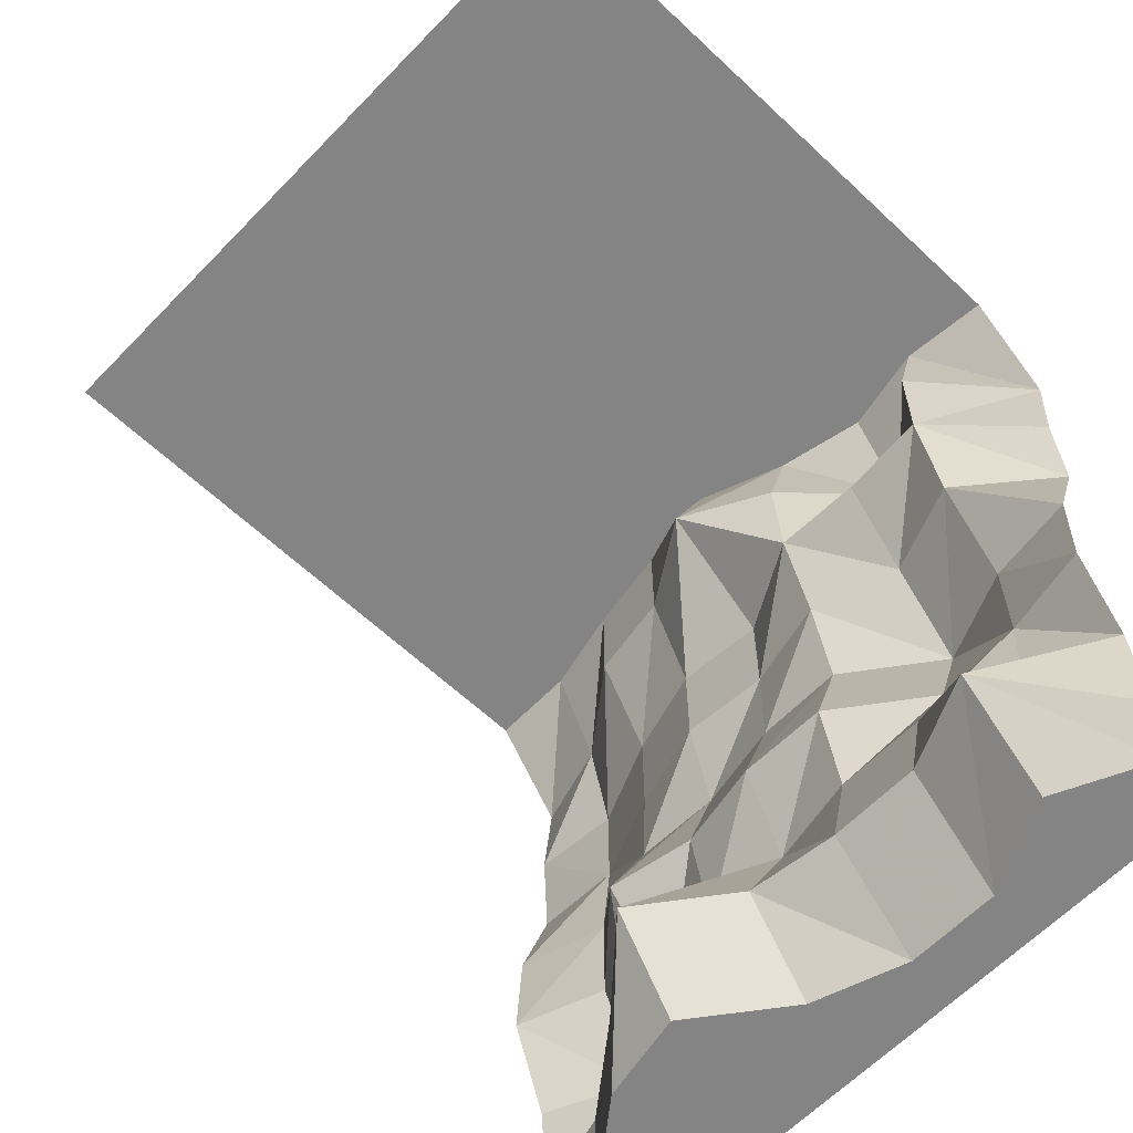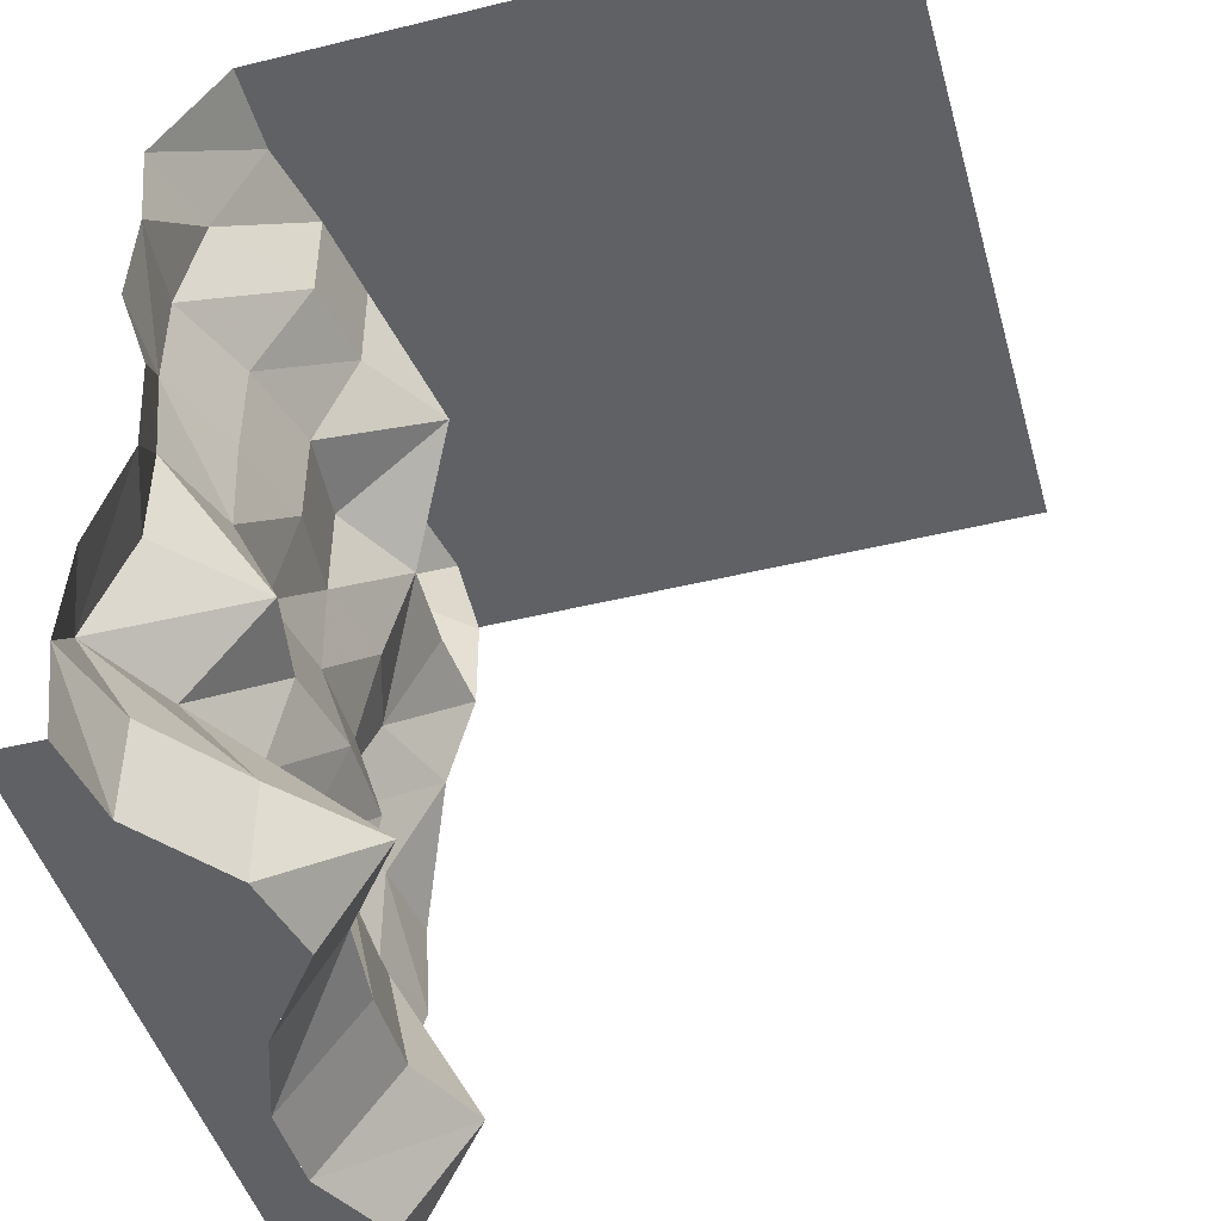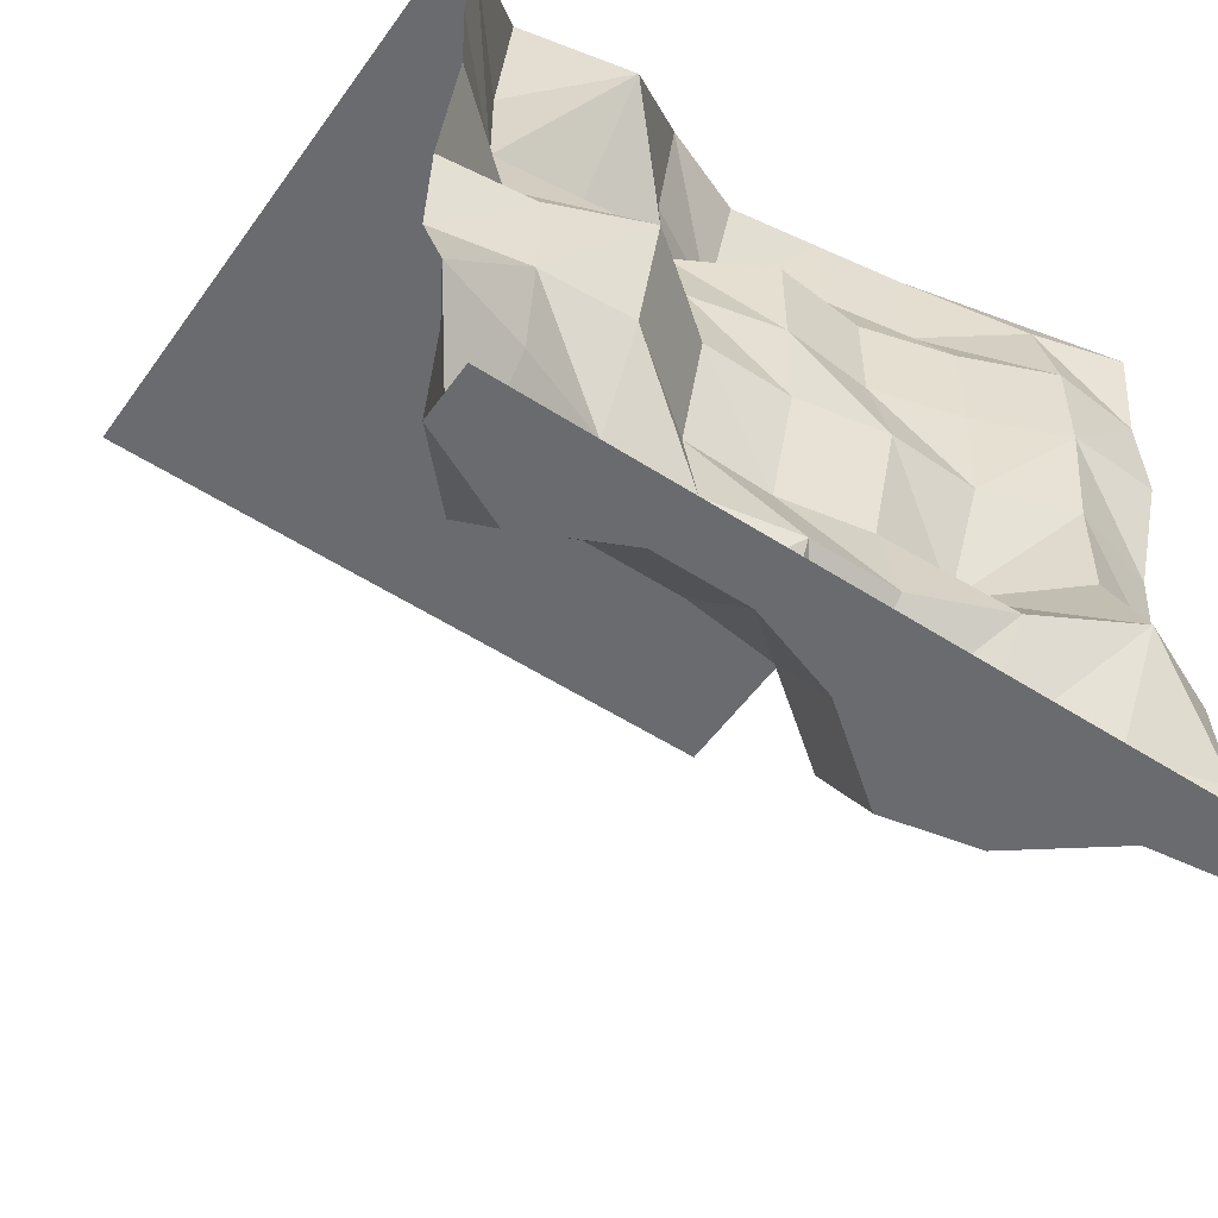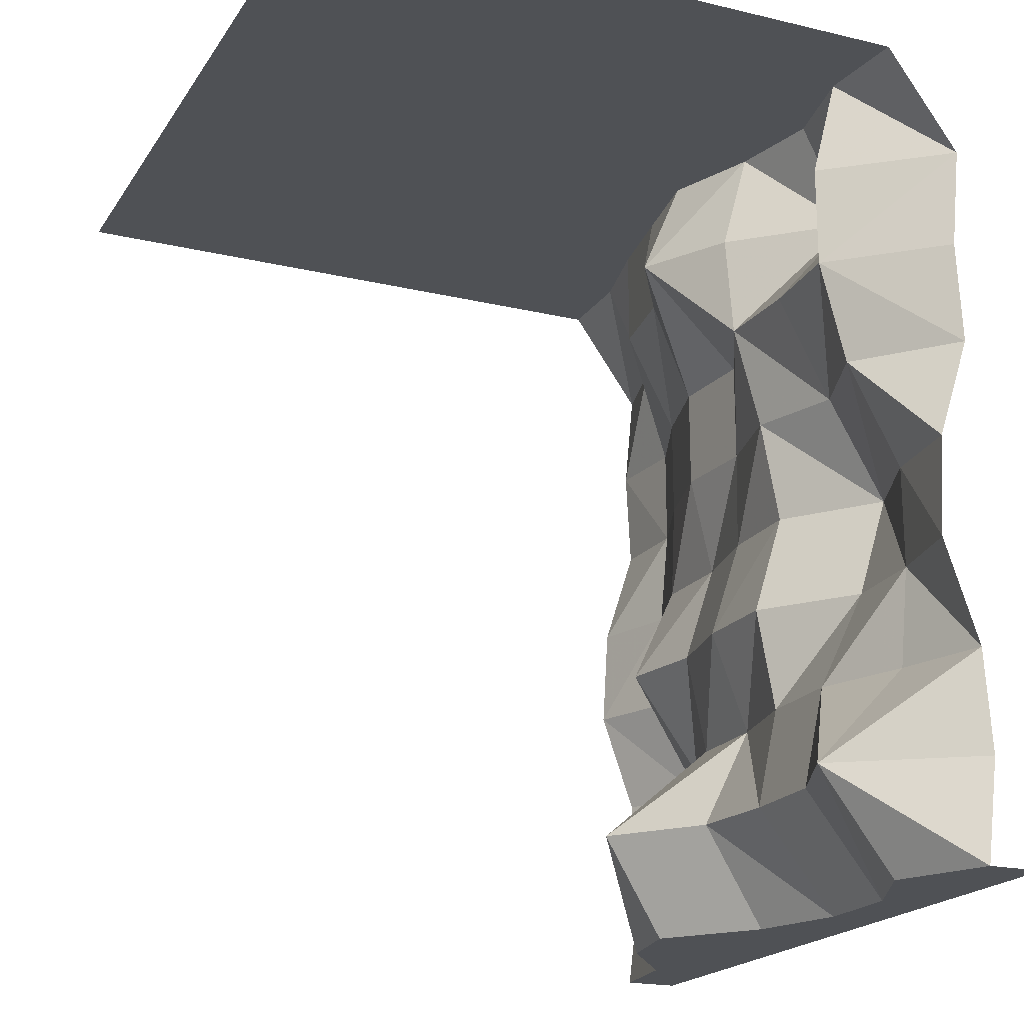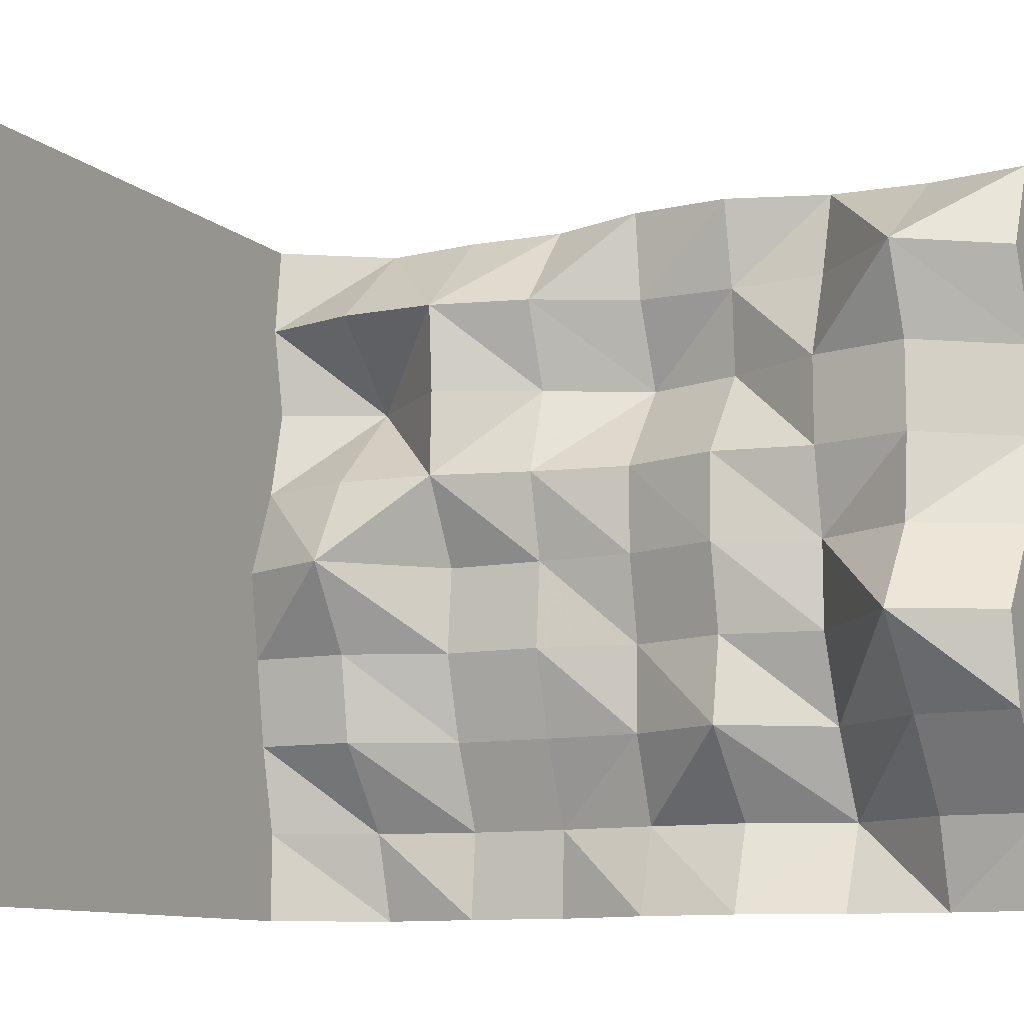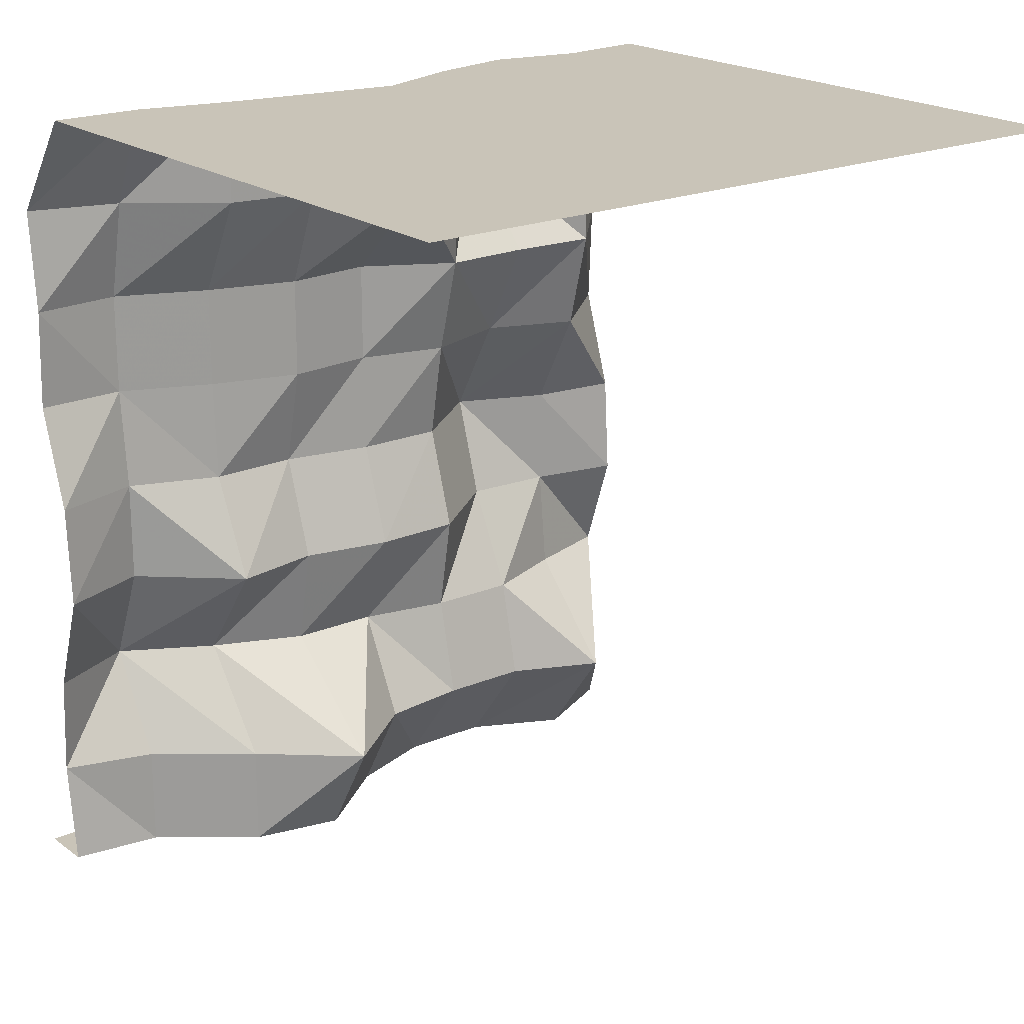
<metadata>
{"format":"obj","ext":"obj","renderer":"f3d","projection":"perspective","resolution":1024,"background":"white","views":[{"elev":-61.5,"azim":-43.7,"up":"+Y"},{"elev":-46.4,"azim":-164.4,"up":"+Y"},{"elev":-53.4,"azim":55.3,"up":"+Y"},{"elev":-19.7,"azim":-23.8,"up":"+Y"},{"elev":-10.3,"azim":-63.2,"up":"+Z"},{"elev":20.2,"azim":-127.8,"up":"+Y"}]}
</metadata>
<code>
o Dirt_11100011a
v -1.25 2.83 -1.25
v 1.08 2.122 -1.25
v 1.098 1.769 -1.25
v 1.06 2e-06 -1.25
v 1.06 2e-06 1.25
v 0.8639 2.83 -1.25
v 1.083 0.7075 1.25
v 0.9819 1.415 1.25
v 1.08 2.122 1.25
v 0.7794 2e-06 -0.625
v 0.9541 1e-06 -1.6e-05
v 1.061 1e-06 0.625
v 1.083 0.7075 -1.25
v 0.9819 1.415 -1.25
v 0.6962 2.83 -1.6e-05
v 1.051 0.7075 -0.625
v 0.9608 1.415 -0.625
v 0.9776 2.122 -0.625
v 0.9243 0.7075 -1.6e-05
v 0.9105 1.415 -1.6e-05
v 0.9176 2.122 -1.6e-05
v 0.864 0.7075 0.625
v 1.149 1.415 0.625
v 0.7588 2.122 0.625
v 1.106 0.3537 1.25
v 0.9597 1.061 1.25
v 1.098 1.769 1.25
v 1.116 2.476 1.25
v 1.019 2e-06 -0.9375
v 0.7149 2e-06 -0.3125
v 1.061 1e-06 0.3125
v 0.9117 1e-06 0.9375
v 1.106 0.3537 -1.25
v 0.9597 1.061 -1.25
v 1.116 2.476 -1.25
v 0.7932 2.476 -0.625
v 1.108 2.122 -0.9375
v 0.9776 1.769 -0.625
v 1.073 1.415 -0.9375
v 0.7938 1.061 -0.625
v 1.223 0.7075 -0.9375
v 0.7794 0.3537 -0.625
v 0.5473 2.476 -1.6e-05
v 0.89 2.122 -0.3125
v 0.9176 1.769 -1.6e-05
v 0.9704 1.415 -0.3125
v 0.7929 1.061 -1.6e-05
v 0.9243 0.7075 -0.3125
v 0.7461 0.3537 -1.6e-05
v 1.061 2.476 0.625
v 0.7479 2.122 0.3125
v 0.9472 1.769 0.625
v 0.9105 1.415 0.3125
v 1.039 1.061 0.625
v 0.864 0.7075 0.3125
v 0.785 0.3537 0.625
v 0.7379 2.122 0.9375
v 1.02 1.415 0.9375
v 0.9845 0.7075 0.9375
v 1.028 2.476 -0.9375
v 1.108 1.769 -0.9375
v 1.073 1.061 -0.9375
v 1.019 0.3537 -0.9375
v 0.7445 2.476 -0.3125
v 0.89 1.769 -0.3125
v 0.8528 1.061 -0.3125
v 0.507 0.3537 -0.3125
v 0.7218 2.476 0.3125
v 0.8444 1.769 0.3125
v 0.8002 1.061 0.3125
v 0.785 0.3537 0.3125
v 0.7379 2.476 0.9375
v 0.8298 1.769 0.9375
v 1.02 1.061 0.9375
v 0.6464 0.3537 0.9375
v -1.25 2.83 1.25
v 0.8639 2.83 1.25
v 0.8639 2.83 -0.9375
v 0.7932 2.83 -0.625
v 0.7445 2.83 -0.3125
v 0.8183 2.83 0.3125
v 0.89 2.83 0.625
v 0.8298 2.83 0.9375
v -1.25 2.83 0.9375
v -1.25 2.83 0.625
v -1.25 2.83 0.3125
v -1.25 2.83 -1.6e-05
v -1.25 2.83 -0.3125
v -1.25 2.83 -0.625
v -1.25 2.83 -0.9375
v 1.25 0 -1.25
v 1.25 -0 1.25
v 1.06 -0 1.25
v 1.25 0 -0.9375
v 1.25 0 -0.625
v 1.25 0 -0.3125
v 1.25 0 -2.3e-05
v 1.25 0 0.3125
v 1.25 0 0.625
v 1.25 -0 0.9375
v 1.06 2e-06 -1.25
v 0.9117 1e-06 0.9375
v 1.061 1e-06 0.625
v 1.061 1e-06 0.3125
v 0.9541 1e-06 -2.3e-05
v 0.7149 2e-06 -0.3125
v 0.7794 2e-06 -0.625
v 1.019 2e-06 -0.9375
v 0.8639 2.83 -0.9375
v 0.7932 2.83 -0.625
v 0.7445 2.83 -0.3125
v 0.8183 2.83 0.3125
v 0.89 2.83 0.625
v 0.8298 2.83 0.9375
v 0.8639 2.83 1.25
v 0.6962 2.83 -1.6e-05
v 0.8639 2.83 -1.25
f 35 6 78
f 2 35 60
f 60 78 79
f 37 60 36
f 2 37 61
f 14 3 61
f 37 18 38
f 61 38 17
f 34 14 39
f 34 62 41
f 39 17 40
f 41 62 40
f 33 13 41
f 33 63 29
f 41 16 42
f 63 42 10
f 79 80 64
f 18 36 64
f 80 15 43
f 44 64 43
f 18 44 65
f 17 38 65
f 44 21 45
f 46 65 45
f 40 17 46
f 16 40 66
f 46 20 47
f 48 66 47
f 16 48 67
f 10 42 67
f 67 48 19
f 67 49 11
f 43 15 81
f 43 68 51
f 81 82 50
f 51 68 50
f 45 21 51
f 20 45 69
f 51 24 52
f 69 52 23
f 47 20 53
f 19 47 70
f 70 53 23
f 55 70 54
f 19 55 71
f 49 71 31
f 71 55 22
f 71 56 12
f 50 82 83
f 50 72 57
f 83 77 28
f 57 72 28
f 52 24 57
f 23 52 73
f 57 9 27
f 73 27 8
f 23 58 74
f 22 54 74
f 58 8 26
f 74 26 7
f 22 59 75
f 12 56 75
f 75 59 7
f 75 25 5
f 90 109 117
f 89 110 109
f 88 111 110
f 87 116 111
f 87 86 112
f 86 85 113
f 84 114 113
f 84 76 115
f 91 101 108
f 94 108 107
f 95 107 106
f 97 96 106
f 98 97 105
f 98 104 103
f 99 103 102
f 92 100 102
f 60 35 78
f 37 2 60
f 36 60 79
f 18 37 36
f 3 2 61
f 39 14 61
f 61 37 38
f 39 61 17
f 62 34 39
f 13 34 41
f 62 39 40
f 16 41 40
f 63 33 41
f 4 33 29
f 63 41 42
f 29 63 10
f 36 79 64
f 44 18 64
f 64 80 43
f 21 44 43
f 38 18 65
f 46 17 65
f 65 44 45
f 20 46 45
f 66 40 46
f 48 16 66
f 66 46 47
f 19 48 47
f 42 16 67
f 30 10 67
f 49 67 19
f 30 67 11
f 68 43 81
f 21 43 51
f 68 81 50
f 24 51 50
f 69 45 51
f 53 20 69
f 69 51 52
f 53 69 23
f 70 47 53
f 55 19 70
f 54 70 23
f 22 55 54
f 49 19 71
f 11 49 31
f 56 71 22
f 31 71 12
f 72 50 83
f 24 50 57
f 72 83 28
f 9 57 28
f 73 52 57
f 58 23 73
f 73 57 27
f 58 73 8
f 54 23 74
f 59 22 74
f 74 58 26
f 59 74 7
f 56 22 75
f 32 12 75
f 25 75 7
f 32 75 5
f 1 90 117
f 90 89 109
f 89 88 110
f 88 87 111
f 116 87 112
f 112 86 113
f 85 84 113
f 114 84 115
f 94 91 108
f 95 94 107
f 96 95 106
f 105 97 106
f 104 98 105
f 99 98 103
f 100 99 102
f 93 92 102

</code>
